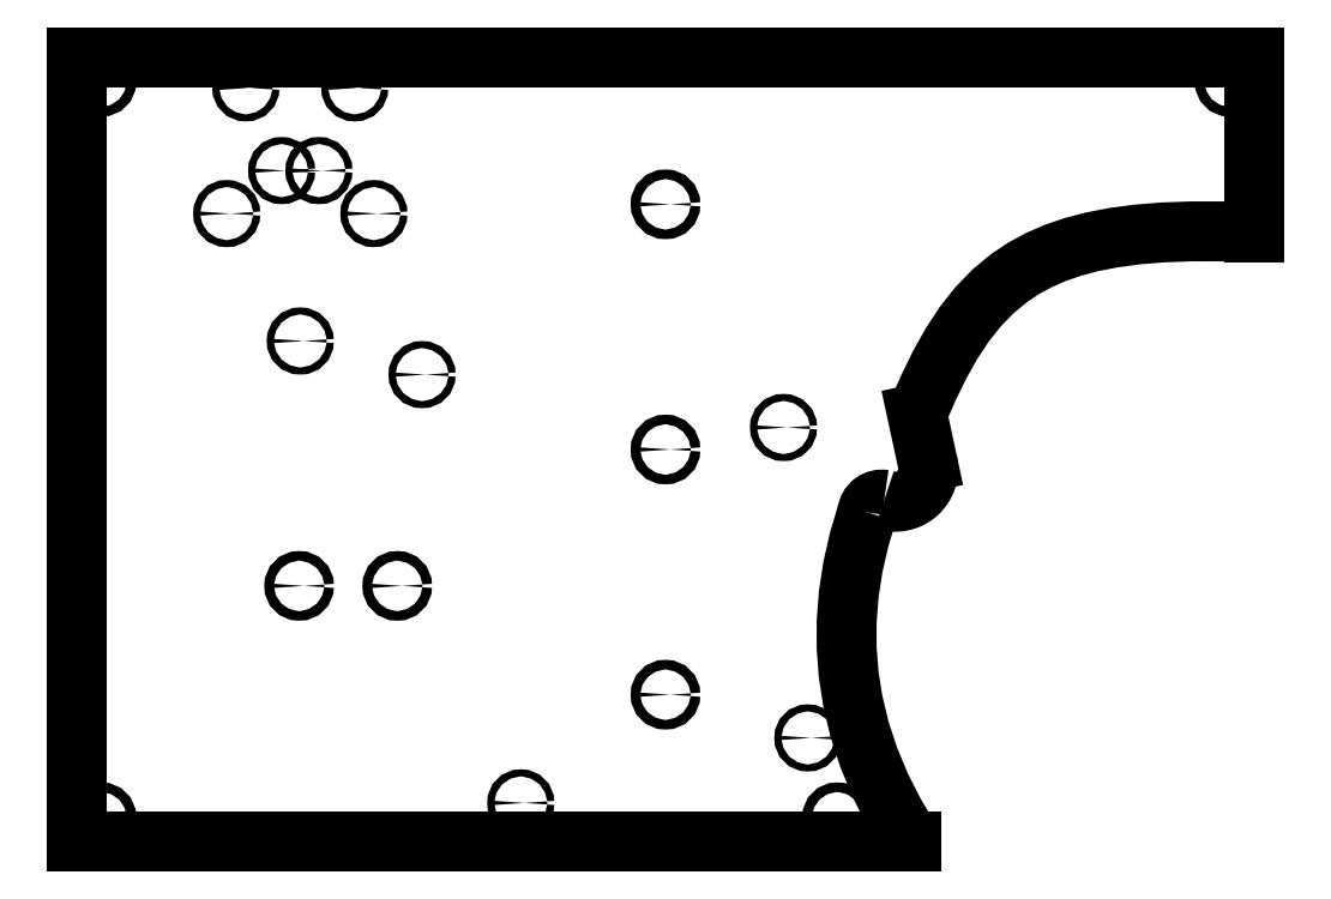
<metadata>
{"format":"dxf","ext":"dxf","renderer":"ezdxf+matplotlib","layout":"modelspace","background":"white","min_lineweight":24,"dpi":150}
</metadata>
<code>
0
SECTION
2
ENTITIES
0
POLYLINE
8
0
66
     1
10
0
20
0
30
0
70
   128
0
VERTEX
8
0
10
16.11
20
6.717
30
0
0
VERTEX
8
0
10
15.95
20
6.158
30
0
0
VERTEX
8
0
10
15.82
20
5.603
30
0
0
VERTEX
8
0
10
15.74
20
5.051
30
0
0
VERTEX
8
0
10
15.69
20
4.503
30
0
0
VERTEX
8
0
10
15.69
20
3.959
30
0
0
VERTEX
8
0
10
15.73
20
3.419
30
0
0
VERTEX
8
0
10
15.82
20
2.882
30
0
0
VERTEX
8
0
10
15.95
20
2.297
30
0
0
VERTEX
8
0
10
16.14
20
1.716
30
0
0
VERTEX
8
0
10
16.38
20
1.139
30
0
0
VERTEX
8
0
10
16.67
20
0.5672
30
0
0
VERTEX
8
0
10
17.02
20
0
30
0
0
SEQEND
8
0
0
POLYLINE
8
0
66
     1
10
0
20
0
30
0
70
   128
0
VERTEX
8
0
10
24
20
12.43
30
0
0
VERTEX
8
0
10
23.34
20
12.45
30
0
0
VERTEX
8
0
10
22.72
20
12.45
30
0
0
VERTEX
8
0
10
22.15
20
12.43
30
0
0
VERTEX
8
0
10
21.62
20
12.39
30
0
0
VERTEX
8
0
10
21.14
20
12.32
30
0
0
VERTEX
8
0
10
20.69
20
12.23
30
0
0
VERTEX
8
0
10
20.3
20
12.13
30
0
0
VERTEX
8
0
10
19.94
20
12.01
30
0
0
VERTEX
8
0
10
19.61
20
11.86
30
0
0
VERTEX
8
0
10
19.3
20
11.69
30
0
0
VERTEX
8
0
10
19.01
20
11.5
30
0
0
VERTEX
8
0
10
18.68
20
11.22
30
0
0
VERTEX
8
0
10
18.37
20
10.91
30
0
0
VERTEX
8
0
10
18.09
20
10.56
30
0
0
VERTEX
8
0
10
17.83
20
10.16
30
0
0
VERTEX
8
0
10
17.59
20
9.726
30
0
0
VERTEX
8
0
10
17.36
20
9.249
30
0
0
VERTEX
8
0
10
17.13
20
8.728
30
0
0
SEQEND
8
0
0
CIRCLE
8
0
10
6.531
20
5.219
30
0
40
0.098
0
CIRCLE
8
0
10
4.531
20
5.219
30
0
40
0.098
0
CIRCLE
8
0
10
6.055
20
12.81
30
0
40
0.072
0
CIRCLE
8
0
10
4.555
20
10.21
30
0
40
0.072
0
CIRCLE
8
0
10
3.055
20
12.81
30
0
40
0.072
0
CIRCLE
8
0
10
7.037
20
9.527
30
0
40
0.072
0
CIRCLE
8
0
10
14.41
20
8.449
30
0
40
0.072
0
CIRCLE
8
0
10
14.9
20
2.118
30
0
40
0.072
0
CIRCLE
8
0
10
9.05
20
0.7926
30
0
40
0.072
0
CIRCLE
8
0
10
4.935
20
13.69
30
0
40
0.072
0
CIRCLE
8
0
10
5.665
20
15.38
30
0
40
0.072
0
CIRCLE
8
0
10
12
20
8
30
0
40
0.098
0
CIRCLE
8
0
10
23.5
20
15.5
30
0
40
0.098
0
CIRCLE
8
0
10
0.5
20
0.5
30
0
40
0.098
0
CIRCLE
8
0
10
0.5
20
15.5
30
0
40
0.098
0
CIRCLE
8
0
10
12
20
13
30
0
40
0.098
0
CIRCLE
8
0
10
12
20
3
30
0
40
0.098
0
CIRCLE
8
0
10
15.5
20
0.5
30
0
40
0.098
0
CIRCLE
8
0
10
3.445
20
15.38
30
0
40
0.072
0
CIRCLE
8
0
10
4.175
20
13.69
30
0
40
0.072
0
LINE
8
0
10
17.13
20
8.728
30
0
11
17.34
21
7.746
31
0
0
LINE
8
0
10
0
20
0
30
0
11
17.02
21
0
31
0
0
LINE
8
0
10
0
20
16
30
0
11
0
21
0
31
0
0
LINE
8
0
10
24
20
16
30
0
11
0
21
16
31
0
0
LINE
8
0
10
24
20
12.43
30
0
11
24
21
16
31
0
0
ARC
8
0
10
16.69
20
7.605
30
0
40
0.6704
50
250.3
51
12.16
0
ARC
8
0
10
16.41
20
6.683
30
0
40
0.2953
50
79.83
51
173.3
0
ENDSEC
0
EOF

</code>
